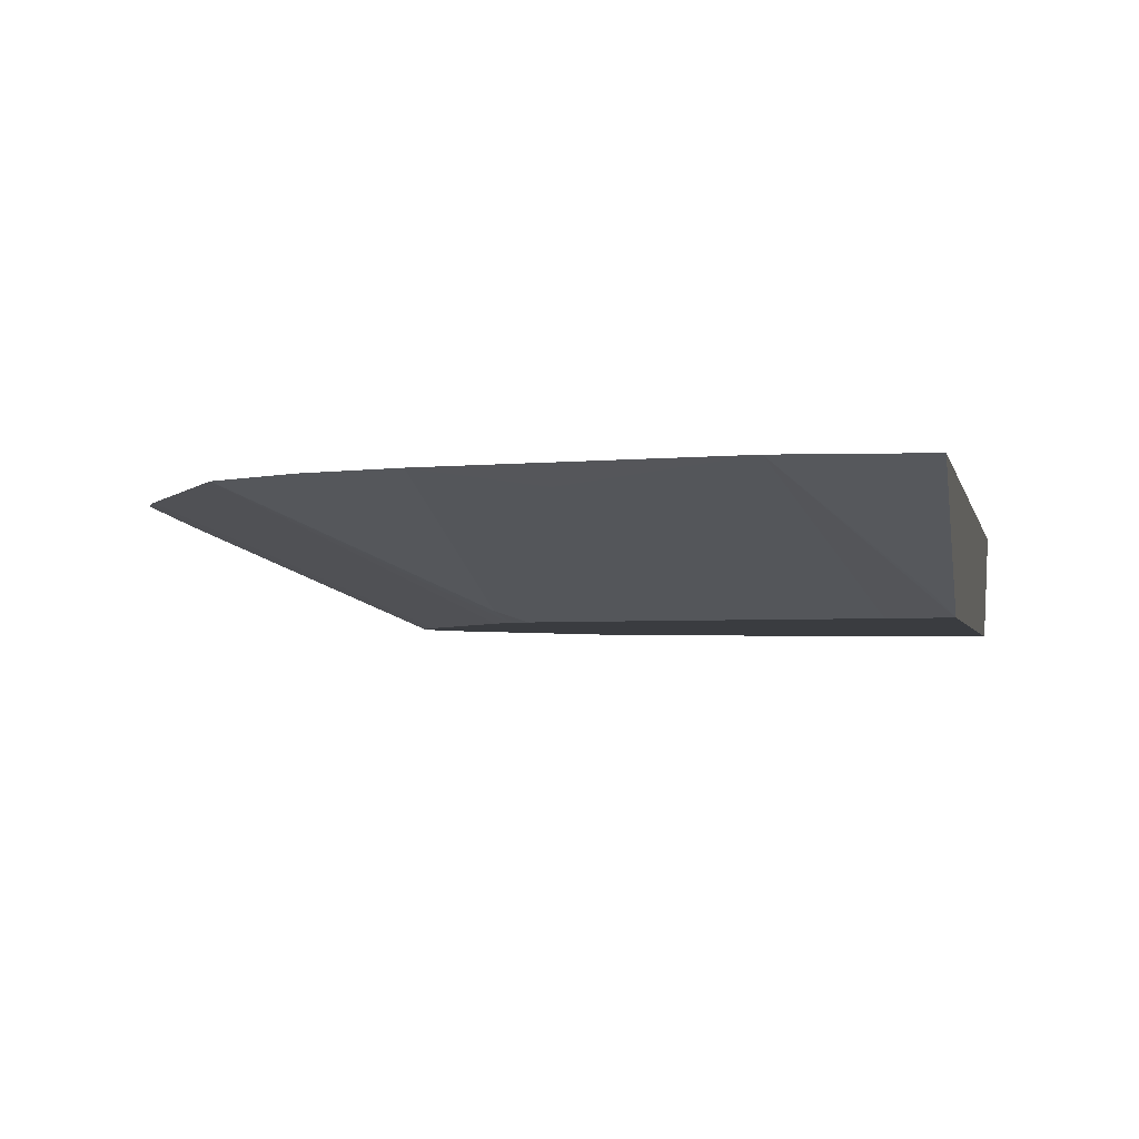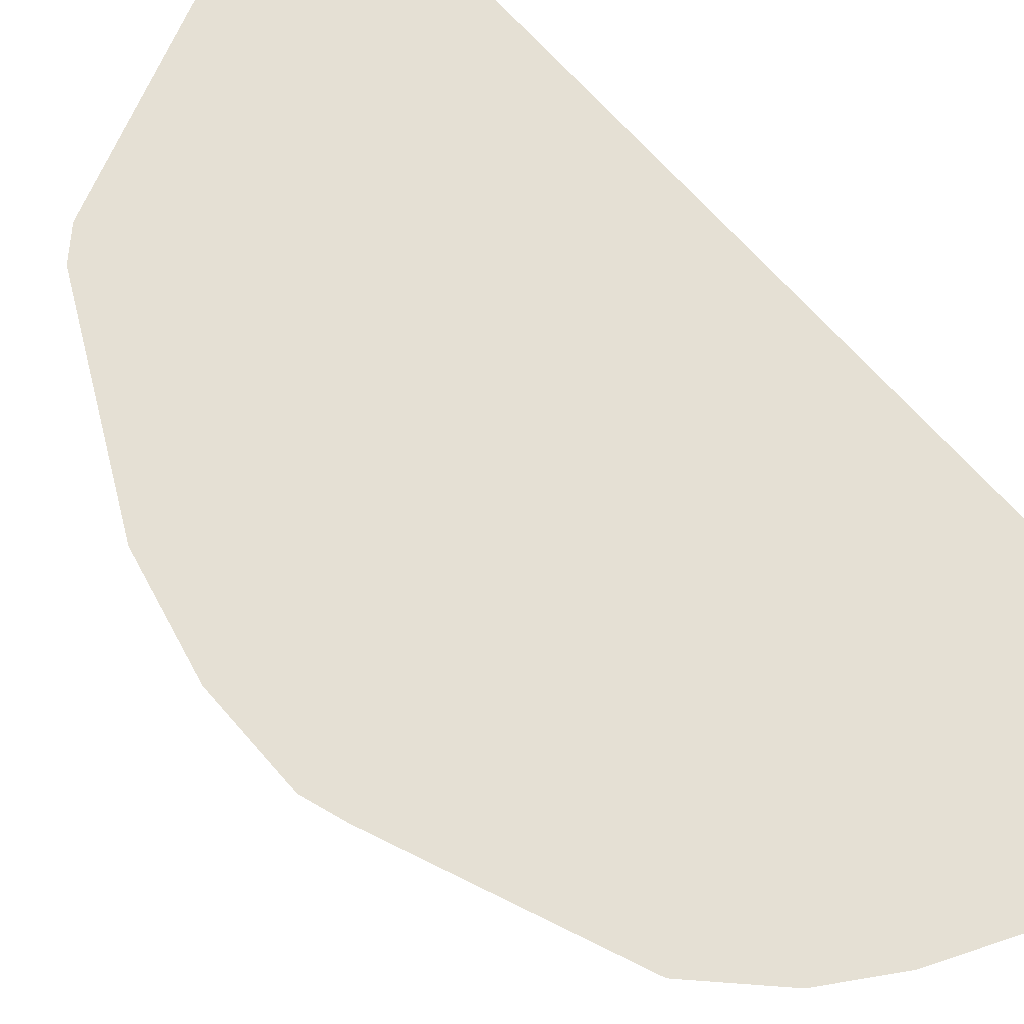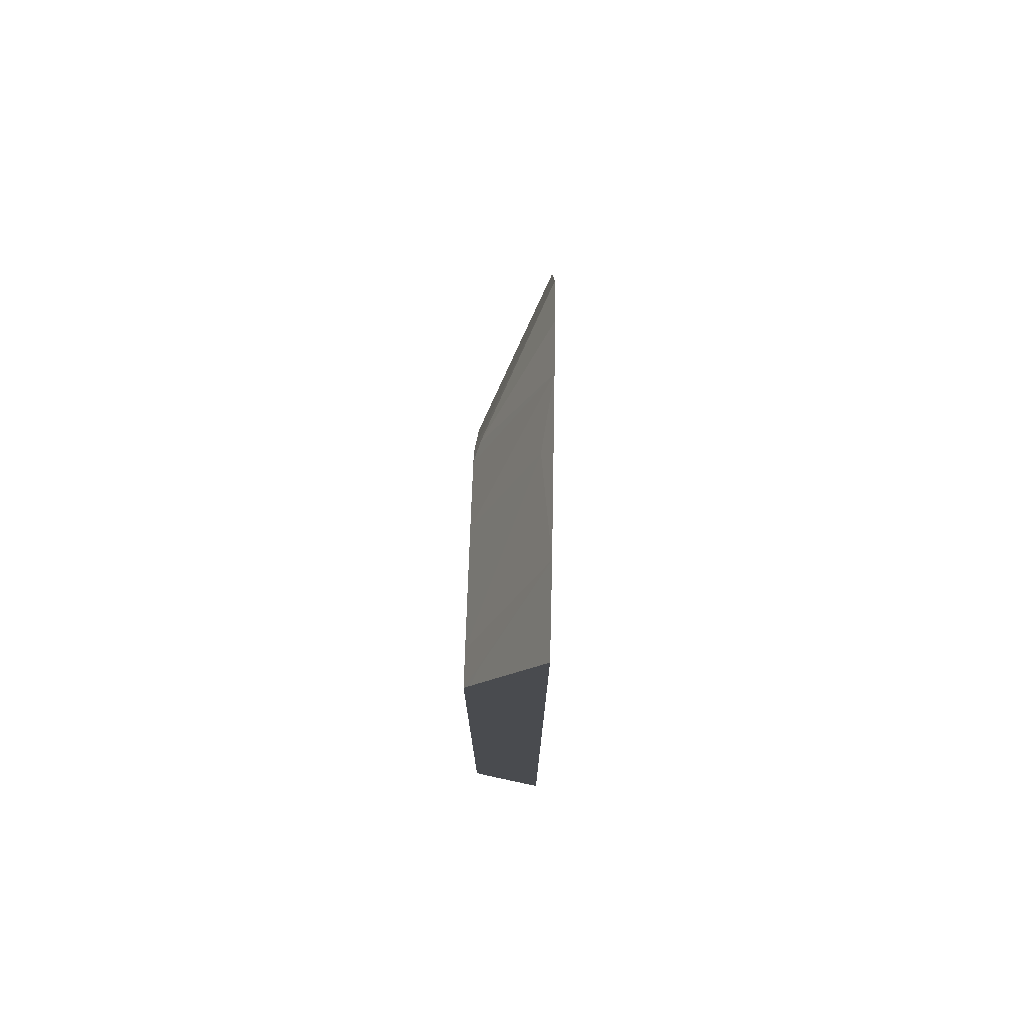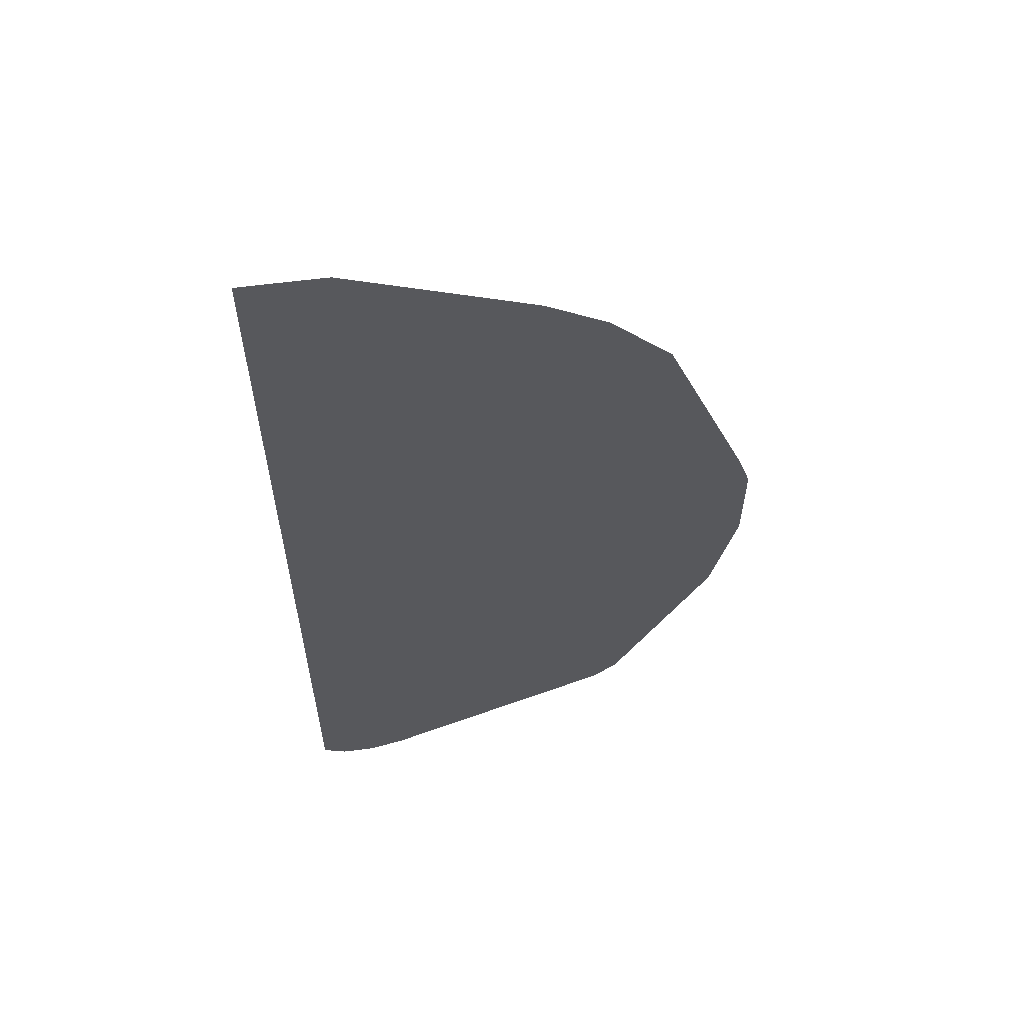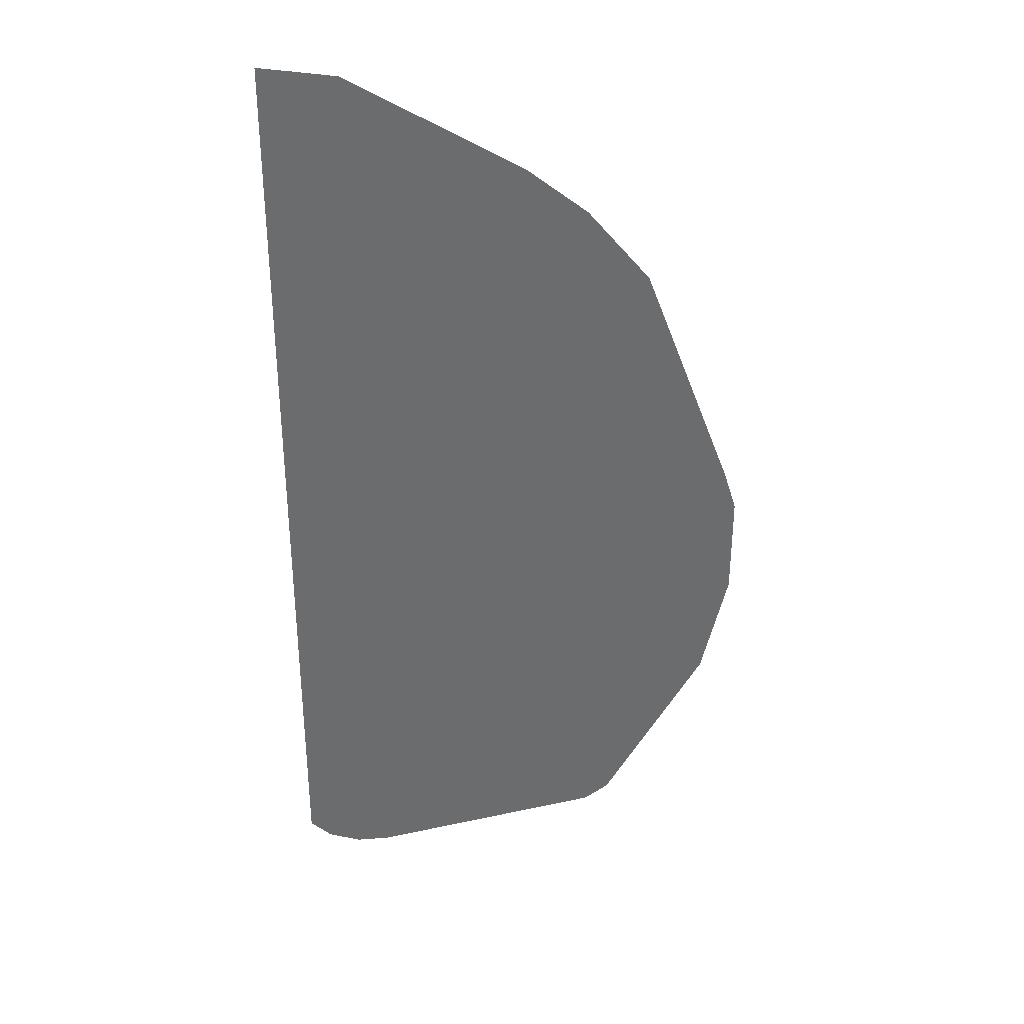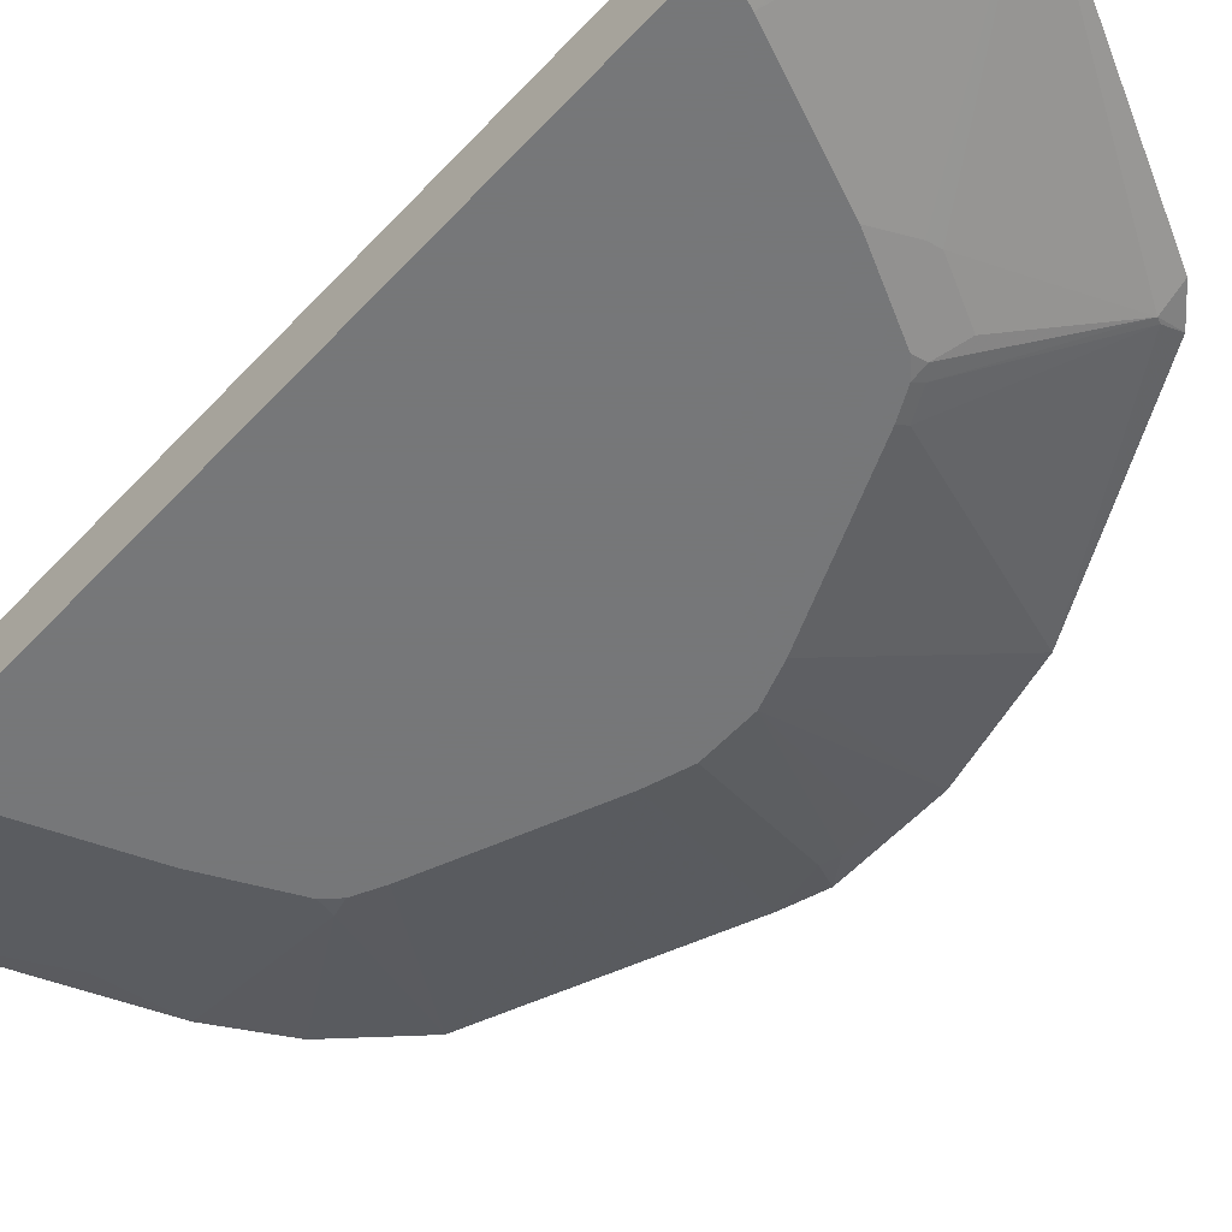
<metadata>
{"format":"obj","ext":"obj","renderer":"f3d","projection":"perspective","resolution":1024,"background":"white","views":[{"elev":-1.9,"azim":8.0,"up":"+Y"},{"elev":65.5,"azim":-40.7,"up":"+Y"},{"elev":76.2,"azim":91.4,"up":"+Z"},{"elev":59.4,"azim":172.3,"up":"+Z"},{"elev":33.6,"azim":-164.8,"up":"+Z"},{"elev":-57.1,"azim":137.6,"up":"+Y"}]}
</metadata>
<code>
v -0.8033 -0.02121 0.1055
v -0.8033 -0.02121 0.1266
v -0.8033 -0.02121 0.0846
v -0.773 -0.03701 0.08311
v -0.7612 -0.04229 0.1056
v -0.782 -0.02121 0.1899
v -0.8032 -0.02121 -0.04221
v -0.7717 -0.03701 0.03162
v -0.5285 -0.148 -0.04221
v -0.5285 -0.148 0.04221
v -0.5074 -0.148 0.1056
v -0.634 -0.02121 0.5493
v -0.7609 -0.02121 -0.2324
v -0.5849 -0.1198 -0.07036
v -0.5709 -0.1269 -0.0634
v -0.5427 -0.141 -0.04933
v -0.5074 -0.148 -0.1056
v -0.4017 -0.148 0.3594
v -0.3806 -0.148 0.4016
v -0.3911 -0.1374 0.4334
v -0.5916 -0.02121 0.5917
v -0.733 -0.03524 -0.2184
v -0.6975 -0.02121 -0.3594
v -0.5586 -0.03965 -0.5665
v -0.4158 -0.141 -0.3664
v -0.4017 -0.148 -0.3594
v -0.3595 -0.148 0.4228
v -0.3771 -0.1445 0.4193
v -0.4225 -0.02121 0.7185
v -0.5282 -0.02121 0.6551
v -0.5918 -0.02121 -0.5708
v -0.5497 -0.04229 -0.5708
v -0.3946 -0.141 -0.4087
v -0.3806 -0.148 -0.4016
v -0.3172 -0.148 0.444
v -0.2941 -0.03928 0.7274
v -0.3169 -0.02121 0.7609
v -0.2326 -0.148 0.4862
v -0.5497 -0.02121 -0.6129
v -0.3172 -0.1216 -0.5101
v -0.3595 -0.1216 -0.4889
v -0.4017 -0.1216 -0.4677
v -0.3806 -0.1427 -0.4255
v -0.2537 -0.02121 -0.7609
v -0.1269 -0.02121 -0.8243
v -0.3595 -0.148 -0.4228
v -0.02119 -0.148 0.5708
v -0.1055 -0.02121 0.8453
v -0.2961 -0.1269 -0.5074
v -0.3383 -0.1427 -0.4466
v -0.06345 -0.02121 -0.8455
v -0.06345 -0.04229 -0.8034
v -0.3172 -0.148 -0.444
v 0.04149 -0.148 0.5708
v 0.04149 -0.1478 0.5918
v 0.02107 -0.1269 0.6342
v -0.08445 -0.02121 0.8456
v -0.2326 -0.148 -0.4862
v -0.04236 -0.02121 -0.8456
v -0.04385 -0.03625 -0.817
v 0.02107 -0.1269 -0.6342
v -0.02119 -0.148 -0.5708
v -0.04236 -0.1269 -0.613
v 0.04149 -0.148 -0.5912
v 0.04149 -0.137 0.6139
v 0.03521 -0.1339 0.6201
v -0.02127 -0.02121 0.8456
v 0.04149 -0.1159 0.6562
v -0.02136 -0.02121 -0.8456
v -0.000186 -0.02121 -0.8455
v 0.04149 -0.113 -0.6619
v 0.04149 -0.1269 -0.6342
v 0.04149 -0.1478 -0.592
v 0.04149 -0.1339 0.6201
v 0.04149 -0.02121 0.8453
v 0.04149 -0.02121 -0.8244
v 0.04149 -0.1128 -0.6624
f 40 45 49
f 36 47 48
f 36 48 37
f 36 38 47
f 40 49 50
f 40 50 41
f 41 50 43
f 48 55 56
f 43 50 46
f 45 51 52
f 45 52 49
f 46 50 53
f 47 54 55
f 48 56 57
f 24 31 32
f 41 43 42
f 34 43 46
f 32 40 41
f 32 45 40
f 49 52 58
f 24 32 33
f 24 33 25
f 25 33 34
f 25 34 26
f 27 35 29
f 29 36 37
f 29 35 38
f 29 38 36
f 31 39 32
f 32 41 42
f 32 42 43
f 32 43 33
f 32 39 44
f 32 44 45
f 33 43 34
f 49 58 50
f 55 65 66
f 51 59 60
f 58 63 62
f 59 69 60
f 60 69 70
f 60 70 71
f 60 71 72
f 60 72 73
f 60 73 61
f 61 73 62
f 62 73 64
f 65 74 66
f 66 74 68
f 67 68 75
f 70 76 77
f 70 77 71
f 23 31 24
f 57 68 67
f 50 58 53
f 57 66 68
f 55 66 56
f 51 60 52
f 52 60 61
f 52 61 62
f 52 62 63
f 52 63 58
f 54 64 73
f 54 73 72
f 54 72 71
f 54 71 77
f 54 77 76
f 54 76 75
f 54 75 68
f 54 68 74
f 54 74 65
f 54 65 55
f 56 66 57
f 20 30 21
f 47 55 48
f 20 27 29
f 1 23 13
f 1 13 7
f 1 7 3
f 1 3 4
f 1 4 2
f 2 4 5
f 2 5 6
f 3 7 4
f 4 8 9
f 4 9 10
f 4 10 5
f 4 7 8
f 5 11 6
f 5 10 11
f 6 11 12
f 1 31 23
f 1 39 31
f 1 44 39
f 1 45 44
f 20 29 30
f 1 2 6
f 1 6 12
f 1 12 21
f 1 21 30
f 1 30 29
f 1 29 37
f 7 13 14
f 1 37 48
f 1 67 75
f 1 75 76
f 1 76 70
f 1 70 69
f 1 69 59
f 1 59 51
f 1 51 45
f 1 48 57
f 7 14 15
f 1 57 67
f 7 16 9
f 12 18 19
f 12 19 20
f 12 20 21
f 13 22 15
f 13 15 14
f 13 23 24
f 13 24 25
f 13 25 22
f 15 22 16
f 17 22 25
f 17 25 26
f 19 27 28
f 19 28 20
f 7 15 16
f 20 28 27
f 11 18 12
f 9 11 10
f 16 22 17
f 9 19 18
f 9 18 11
f 9 16 17
f 9 17 26
f 9 34 46
f 7 9 8
f 9 46 53
f 9 53 58
f 9 58 62
f 9 26 34
f 9 62 64
f 9 64 54
f 9 54 47
f 9 47 38
f 9 38 35
f 9 35 27
f 9 27 19

</code>
